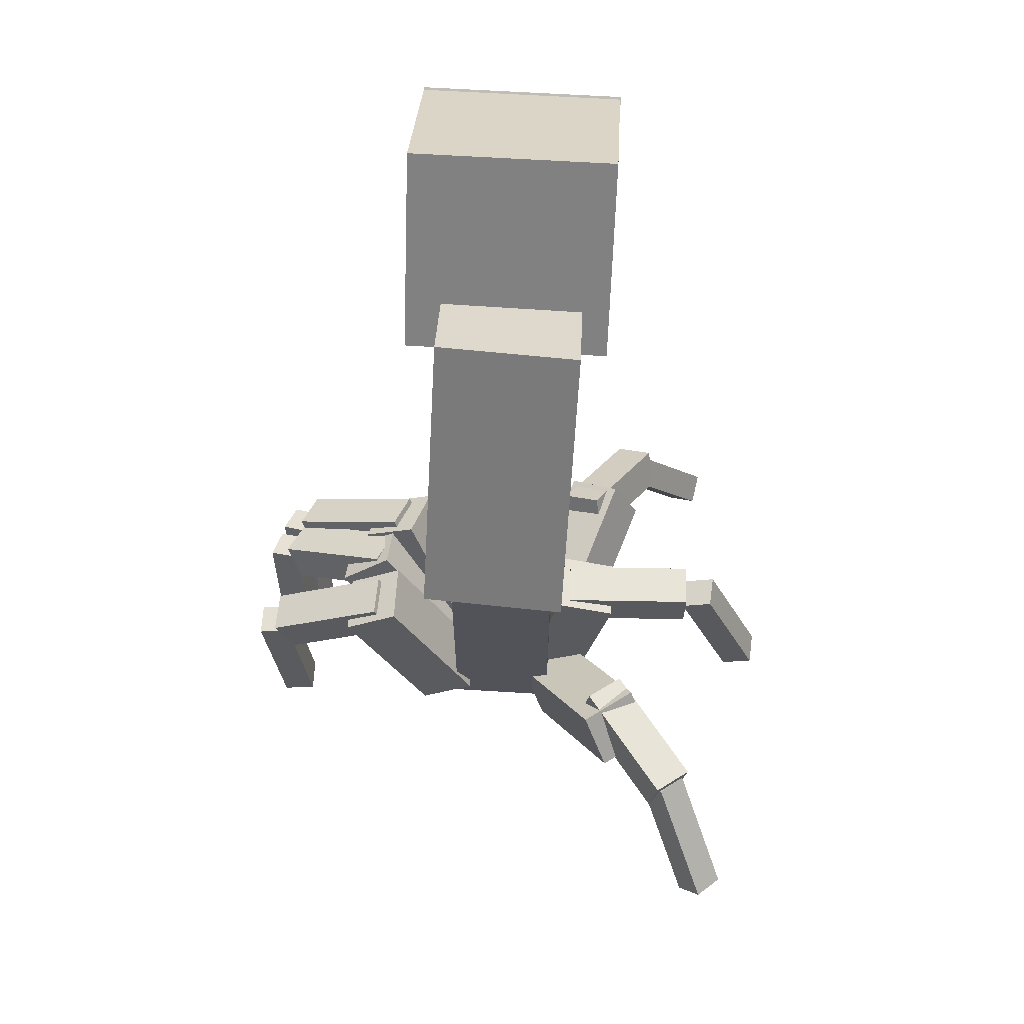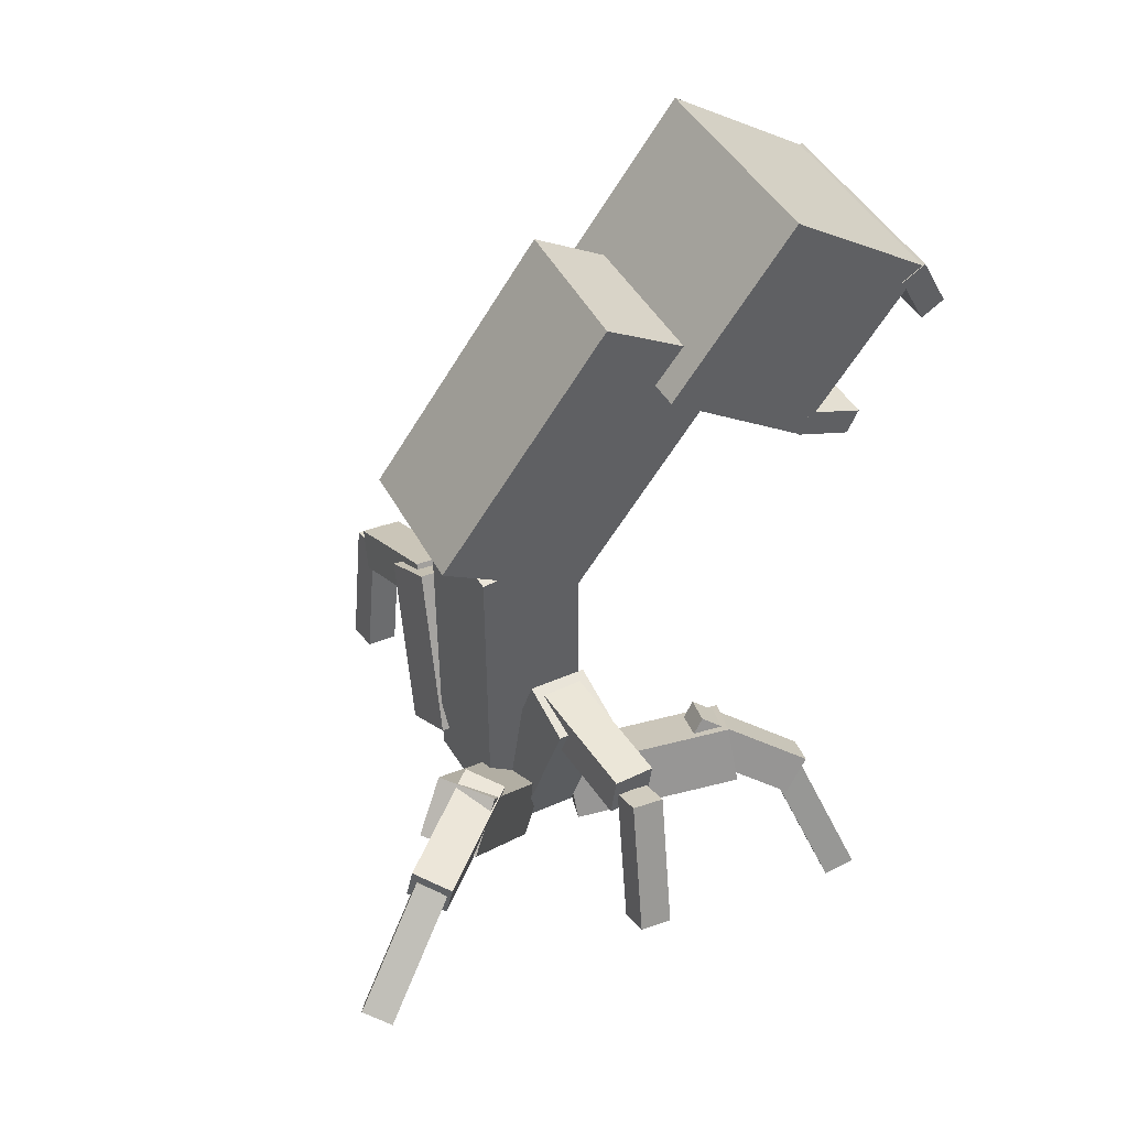
<metadata>
{"format":"obj","ext":"obj","renderer":"f3d","projection":"perspective","resolution":1024,"background":"white","views":[{"elev":67.5,"azim":-176.5,"up":"+Y"},{"elev":49.3,"azim":-120.6,"up":"+Y"}]}
</metadata>
<code>
g Boss2_Mesh
v -0.125 0 -0.25
v -0.125 -0 -0
v 0.125 -0 -0
v 0.125 0 -0.25
v -0.125 0.865 -0.25
v -0.125 0 -0.25
v 0.125 0 -0.25
v 0.125 0.865 -0.25
v 0.125 0.865 -0.25
v 0.125 0 -0.25
v 0.125 -0 -0
v 0.125 0.865 -0
v 0.125 0.865 -0
v 0.125 -0 -0
v -0.125 -0 -0
v -0.125 0.865 -0
v -0.125 0.865 -0
v -0.125 -0 -0
v -0.125 0 -0.25
v -0.125 0.865 -0.25
v -0.125 0.865 -0.25
v 0.125 0.865 -0.25
v 0.125 0.865 -0
v -0.125 0.865 -0
v -0.2288 1.396 0.7644
v -0.2294 1.258 0.8338
v 0.2514 1.256 0.8339
v 0.2519 1.394 0.7646
v -0.2287 1.425 0.8219
v -0.2288 1.396 0.7644
v 0.2519 1.394 0.7646
v 0.252 1.423 0.8221
v 0.252 1.423 0.8221
v 0.2519 1.394 0.7646
v 0.2514 1.256 0.8339
v 0.2515 1.284 0.8914
v 0.2515 1.284 0.8914
v 0.2514 1.256 0.8339
v -0.2294 1.258 0.8338
v -0.2293 1.286 0.8913
v -0.2293 1.286 0.8913
v -0.2294 1.258 0.8338
v -0.2288 1.396 0.7644
v -0.2287 1.425 0.8219
v -0.2287 1.425 0.8219
v 0.252 1.423 0.8221
v 0.2515 1.284 0.8914
v -0.2293 1.286 0.8913
v 0.2523 1.101 0.5474
v 0.2519 1.036 0.6873
v -0.2289 1.036 0.6863
v -0.2285 1.102 0.5464
v 0.2522 1.043 0.5201
v 0.2523 1.101 0.5474
v -0.2285 1.102 0.5464
v -0.2285 1.044 0.5191
v -0.2285 1.044 0.5191
v -0.2285 1.102 0.5464
v -0.2289 1.036 0.6863
v -0.2289 0.9782 0.659
v -0.2289 0.9782 0.659
v -0.2289 1.036 0.6863
v 0.2519 1.036 0.6873
v 0.2518 0.9773 0.66
v 0.2518 0.9773 0.66
v 0.2519 1.036 0.6873
v 0.2523 1.101 0.5474
v 0.2522 1.043 0.5201
v 0.2522 1.043 0.5201
v -0.2285 1.044 0.5191
v -0.2289 0.9782 0.659
v 0.2518 0.9773 0.66
v -0.2258 1.7 0.4649
v -0.2272 1.324 0.1677
v 0.2518 1.322 0.1678
v 0.2532 1.698 0.465
v -0.227 1.42 0.8181
v -0.2258 1.7 0.4649
v 0.2532 1.698 0.465
v 0.252 1.419 0.8182
v 0.252 1.419 0.8182
v 0.2532 1.698 0.465
v 0.2518 1.322 0.1678
v 0.2506 1.043 0.521
v 0.2506 1.043 0.521
v 0.2518 1.322 0.1678
v -0.2272 1.324 0.1677
v -0.2285 1.045 0.5209
v -0.2285 1.045 0.5209
v -0.2272 1.324 0.1677
v -0.2258 1.7 0.4649
v -0.227 1.42 0.8181
v -0.227 1.42 0.8181
v 0.252 1.419 0.8182
v 0.2506 1.043 0.521
v -0.2285 1.045 0.5209
v -0.569 0.08238 -0.7565
v -0.5148 0.1038 -0.8067
v -0.5626 0.1569 -0.8356
v -0.6168 0.1356 -0.7854
v -0.4498 0.2916 -0.5388
v -0.569 0.08238 -0.7565
v -0.6168 0.1356 -0.7854
v -0.4976 0.3448 -0.5677
v -0.4976 0.3448 -0.5677
v -0.6168 0.1356 -0.7854
v -0.5626 0.1569 -0.8356
v -0.4435 0.3662 -0.6179
v -0.4435 0.3662 -0.6179
v -0.5626 0.1569 -0.8356
v -0.5148 0.1038 -0.8067
v -0.3957 0.313 -0.589
v -0.3957 0.313 -0.589
v -0.5148 0.1038 -0.8067
v -0.569 0.08238 -0.7565
v -0.4498 0.2916 -0.5388
v -0.4498 0.2916 -0.5388
v -0.4976 0.3448 -0.5677
v -0.4435 0.3662 -0.6179
v -0.3957 0.313 -0.589
v 0.5441 -0.05584 -0.2496
v 0.5453 -0.06963 -0.174
v 0.6211 -0.08328 -0.1777
v 0.6199 -0.06948 -0.2534
v 0.5923 0.2601 -0.1928
v 0.5441 -0.05584 -0.2496
v 0.6199 -0.06948 -0.2534
v 0.6682 0.2464 -0.1965
v 0.6682 0.2464 -0.1965
v 0.6199 -0.06948 -0.2534
v 0.6211 -0.08328 -0.1777
v 0.6694 0.2326 -0.1209
v 0.6694 0.2326 -0.1209
v 0.6211 -0.08328 -0.1777
v 0.5453 -0.06963 -0.174
v 0.5936 0.2463 -0.1172
v 0.5936 0.2463 -0.1172
v 0.5453 -0.06963 -0.174
v 0.5441 -0.05584 -0.2496
v 0.5923 0.2601 -0.1928
v 0.5923 0.2601 -0.1928
v 0.6682 0.2464 -0.1965
v 0.6694 0.2326 -0.1209
v 0.5936 0.2463 -0.1172
v -0.4924 0.2751 -0.5704
v -0.4143 0.2952 -0.6314
v -0.4326 0.3946 -0.6219
v -0.5107 0.3744 -0.5609
v -0.3019 0.2791 -0.3251
v -0.4924 0.2751 -0.5704
v -0.5107 0.3744 -0.5609
v -0.3202 0.3785 -0.3156
v -0.3202 0.3785 -0.3156
v -0.5107 0.3744 -0.5609
v -0.4326 0.3946 -0.6219
v -0.242 0.3987 -0.3766
v -0.242 0.3987 -0.3766
v -0.4326 0.3946 -0.6219
v -0.4143 0.2952 -0.6314
v -0.2238 0.2993 -0.3861
v -0.2238 0.2993 -0.3861
v -0.4143 0.2952 -0.6314
v -0.4924 0.2751 -0.5704
v -0.3019 0.2791 -0.3251
v -0.3019 0.2791 -0.3251
v -0.3202 0.3785 -0.3156
v -0.242 0.3987 -0.3766
v -0.2238 0.2993 -0.3861
v 0.5759 0.2109 -0.2178
v 0.573 0.1947 -0.118
v 0.6202 0.2831 -0.1024
v 0.6231 0.2993 -0.2022
v 0.2977 0.3485 -0.2036
v 0.5759 0.2109 -0.2178
v 0.6231 0.2993 -0.2022
v 0.345 0.4369 -0.1879
v 0.345 0.4369 -0.1879
v 0.6231 0.2993 -0.2022
v 0.6202 0.2831 -0.1024
v 0.3421 0.4207 -0.08808
v 0.3421 0.4207 -0.08808
v 0.6202 0.2831 -0.1024
v 0.573 0.1947 -0.118
v 0.2949 0.3323 -0.1037
v 0.2949 0.3323 -0.1037
v 0.573 0.1947 -0.118
v 0.5759 0.2109 -0.2178
v 0.2977 0.3485 -0.2036
v 0.2977 0.3485 -0.2036
v 0.345 0.4369 -0.1879
v 0.3421 0.4207 -0.08808
v 0.2949 0.3323 -0.1037
v -0.1757 0.1026 -0.1297
v -0.05845 0.1068 -0.214
v -0.1167 0.005581 -0.3004
v -0.234 0.001375 -0.216
v -0.352 0.4006 -0.36
v -0.1757 0.1026 -0.1297
v -0.234 0.001375 -0.216
v -0.4103 0.2994 -0.4463
v -0.4103 0.2994 -0.4463
v -0.234 0.001375 -0.216
v -0.1167 0.005581 -0.3004
v -0.293 0.3036 -0.5307
v -0.293 0.3036 -0.5307
v -0.1167 0.005581 -0.3004
v -0.05845 0.1068 -0.214
v -0.2348 0.4048 -0.4443
v -0.2348 0.4048 -0.4443
v -0.05845 0.1068 -0.214
v -0.1757 0.1026 -0.1297
v -0.352 0.4006 -0.36
v -0.352 0.4006 -0.36
v -0.4103 0.2994 -0.4463
v -0.293 0.3036 -0.5307
v -0.2348 0.4048 -0.4443
v 0.08812 0.09624 -0.2694
v 0.0888 0.06976 -0.1271
v 0.2156 0.000818 -0.1412
v 0.2149 0.02729 -0.2835
v 0.2899 0.4539 -0.2038
v 0.08812 0.09624 -0.2694
v 0.2149 0.02729 -0.2835
v 0.4167 0.3849 -0.2179
v 0.4167 0.3849 -0.2179
v 0.2149 0.02729 -0.2835
v 0.2156 0.000818 -0.1412
v 0.4174 0.3585 -0.07565
v 0.4174 0.3585 -0.07565
v 0.2156 0.000818 -0.1412
v 0.0888 0.06976 -0.1271
v 0.2906 0.4274 -0.06152
v 0.2906 0.4274 -0.06152
v 0.0888 0.06976 -0.1271
v 0.08812 0.09624 -0.2694
v 0.2899 0.4539 -0.2038
v 0.2899 0.4539 -0.2038
v 0.4167 0.3849 -0.2179
v 0.4174 0.3585 -0.07565
v 0.2906 0.4274 -0.06152
v -0.1534 1.002 -0.3646
v -0.1491 0.7525 -0.02172
v 0.1833 0.7411 -0.002683
v 0.1789 0.9907 -0.3455
v -0.166 1.552 0.04005
v -0.1534 1.002 -0.3646
v 0.1789 0.9907 -0.3455
v 0.1663 1.541 0.05908
v 0.1663 1.541 0.05908
v 0.1789 0.9907 -0.3455
v 0.1833 0.7411 -0.002683
v 0.1707 1.291 0.4019
v 0.1707 1.291 0.4019
v 0.1833 0.7411 -0.002683
v -0.1491 0.7525 -0.02172
v -0.1617 1.302 0.3829
v -0.1617 1.302 0.3829
v -0.1491 0.7525 -0.02172
v -0.1534 1.002 -0.3646
v -0.166 1.552 0.04005
v -0.166 1.552 0.04005
v 0.1663 1.541 0.05908
v 0.1707 1.291 0.4019
v -0.1617 1.302 0.3829
v -0.6236 0.09212 -0.08238
v -0.6175 0.1033 -0.1582
v -0.6884 0.1336 -0.1594
v -0.6945 0.1225 -0.08355
v -0.4881 0.3822 -0.02888
v -0.6236 0.09212 -0.08238
v -0.6945 0.1225 -0.08355
v -0.559 0.4126 -0.03004
v -0.559 0.4126 -0.03004
v -0.6945 0.1225 -0.08355
v -0.6884 0.1336 -0.1594
v -0.553 0.4237 -0.1059
v -0.553 0.4237 -0.1059
v -0.6884 0.1336 -0.1594
v -0.6175 0.1033 -0.1582
v -0.4821 0.3934 -0.1047
v -0.4821 0.3934 -0.1047
v -0.6175 0.1033 -0.1582
v -0.6236 0.09212 -0.08238
v -0.4881 0.3822 -0.02888
v -0.4881 0.3822 -0.02888
v -0.559 0.4126 -0.03004
v -0.553 0.4237 -0.1059
v -0.4821 0.3934 -0.1047
v 0.5701 -0.1206 -0.06411
v 0.5516 -0.1465 0.005822
v 0.6259 -0.1615 0.01999
v 0.6445 -0.1356 -0.04994
v 0.5968 0.1804 0.05465
v 0.5701 -0.1206 -0.06411
v 0.6445 -0.1356 -0.04994
v 0.6711 0.1653 0.06882
v 0.6711 0.1653 0.06882
v 0.6445 -0.1356 -0.04994
v 0.6259 -0.1615 0.01999
v 0.6525 0.1394 0.1388
v 0.6525 0.1394 0.1388
v 0.6259 -0.1615 0.01999
v 0.5516 -0.1465 0.005822
v 0.5782 0.1544 0.1246
v 0.5782 0.1544 0.1246
v 0.5516 -0.1465 0.005822
v 0.5701 -0.1206 -0.06411
v 0.5968 0.1804 0.05465
v 0.5968 0.1804 0.05465
v 0.6711 0.1653 0.06882
v 0.6525 0.1394 0.1388
v 0.5782 0.1544 0.1246
v -0.4831 0.332 -0.02507
v -0.4867 0.345 -0.1253
v -0.4874 0.4456 -0.1123
v -0.4837 0.4327 -0.01207
v -0.1727 0.3281 -0.03685
v -0.4831 0.332 -0.02507
v -0.4837 0.4327 -0.01207
v -0.1734 0.4287 -0.02385
v -0.1734 0.4287 -0.02385
v -0.4837 0.4327 -0.01207
v -0.4874 0.4456 -0.1123
v -0.177 0.4417 -0.1241
v -0.177 0.4417 -0.1241
v -0.4874 0.4456 -0.1123
v -0.4867 0.345 -0.1253
v -0.1764 0.341 -0.1371
v -0.1764 0.341 -0.1371
v -0.4867 0.345 -0.1253
v -0.4831 0.332 -0.02507
v -0.1727 0.3281 -0.03685
v -0.1727 0.3281 -0.03685
v -0.1734 0.4287 -0.02385
v -0.177 0.4417 -0.1241
v -0.1764 0.341 -0.1371
v 0.5843 0.1429 0.01475
v 0.544 0.1133 0.1027
v 0.5808 0.1965 0.1476
v 0.6212 0.226 0.05965
v 0.3201 0.2896 -0.05704
v 0.5843 0.1429 0.01475
v 0.6212 0.226 0.05965
v 0.357 0.3728 -0.01214
v 0.357 0.3728 -0.01214
v 0.6212 0.226 0.05965
v 0.5808 0.1965 0.1476
v 0.3166 0.3432 0.07578
v 0.3166 0.3432 0.07578
v 0.5808 0.1965 0.1476
v 0.544 0.1133 0.1027
v 0.2798 0.2601 0.03088
v 0.2798 0.2601 0.03088
v 0.544 0.1133 0.1027
v 0.5843 0.1429 0.01475
v 0.3201 0.2896 -0.05704
v 0.3201 0.2896 -0.05704
v 0.357 0.3728 -0.01214
v 0.3166 0.3432 0.07578
v 0.2798 0.2601 0.03088
v -0.05242 0.02714 -0.05515
v -0.05342 0.04691 -0.1986
v -0.1945 0.01416 -0.2028
v -0.1935 -0.005608 -0.0594
v -0.1472 0.4282 0.000759
v -0.05242 0.02714 -0.05515
v -0.1935 -0.005608 -0.0594
v -0.2883 0.3954 -0.003492
v -0.2883 0.3954 -0.003492
v -0.1935 -0.005608 -0.0594
v -0.1945 0.01416 -0.2028
v -0.2893 0.4152 -0.1469
v -0.2893 0.4152 -0.1469
v -0.1945 0.01416 -0.2028
v -0.05342 0.04691 -0.1986
v -0.1482 0.4479 -0.1427
v -0.1482 0.4479 -0.1427
v -0.05342 0.04691 -0.1986
v -0.05242 0.02714 -0.05515
v -0.1472 0.4282 0.000759
v -0.1472 0.4282 0.000759
v -0.2883 0.3954 -0.003492
v -0.2893 0.4152 -0.1469
v -0.1482 0.4479 -0.1427
v 0.08404 0.09217 -0.1732
v 0.07559 0.0327 -0.04171
v 0.1933 -0.04727 -0.07061
v 0.2017 0.0122 -0.2021
v 0.3264 0.3939 -0.02107
v 0.08404 0.09217 -0.1732
v 0.2017 0.0122 -0.2021
v 0.4441 0.3139 -0.04997
v 0.4441 0.3139 -0.04997
v 0.2017 0.0122 -0.2021
v 0.1933 -0.04727 -0.07061
v 0.4357 0.2545 0.08148
v 0.4357 0.2545 0.08148
v 0.1933 -0.04727 -0.07061
v 0.07559 0.0327 -0.04171
v 0.318 0.3344 0.1104
v 0.318 0.3344 0.1104
v 0.07559 0.0327 -0.04171
v 0.08404 0.09217 -0.1732
v 0.3264 0.3939 -0.02107
v 0.3264 0.3939 -0.02107
v 0.4441 0.3139 -0.04997
v 0.4357 0.2545 0.08148
v 0.318 0.3344 0.1104
v -0.4781 -0.3657 0.5342
v -0.543 -0.3313 0.5115
v -0.5559 -0.3079 0.5838
v -0.491 -0.3423 0.6065
v -0.3109 -0.09625 0.4649
v -0.4781 -0.3657 0.5342
v -0.491 -0.3423 0.6065
v -0.3239 -0.07283 0.5373
v -0.3239 -0.07283 0.5373
v -0.491 -0.3423 0.6065
v -0.5559 -0.3079 0.5838
v -0.3887 -0.03843 0.5145
v -0.3887 -0.03843 0.5145
v -0.5559 -0.3079 0.5838
v -0.543 -0.3313 0.5115
v -0.3758 -0.06184 0.4422
v -0.3758 -0.06184 0.4422
v -0.543 -0.3313 0.5115
v -0.4781 -0.3657 0.5342
v -0.3109 -0.09625 0.4649
v -0.3109 -0.09625 0.4649
v -0.3239 -0.07283 0.5373
v -0.3887 -0.03843 0.5145
v -0.3758 -0.06184 0.4422
v 0.5427 -0.1211 0.001214
v 0.5181 -0.1497 0.06826
v 0.5906 -0.1687 0.08668
v 0.6151 -0.1402 0.01964
v 0.5732 0.1721 0.1371
v 0.5427 -0.1211 0.001214
v 0.6151 -0.1402 0.01964
v 0.6456 0.1531 0.1555
v 0.6456 0.1531 0.1555
v 0.6151 -0.1402 0.01964
v 0.5906 -0.1687 0.08668
v 0.6211 0.1246 0.2225
v 0.6211 0.1246 0.2225
v 0.5906 -0.1687 0.08668
v 0.5181 -0.1497 0.06826
v 0.5486 0.1436 0.2041
v 0.5486 0.1436 0.2041
v 0.5181 -0.1497 0.06826
v 0.5427 -0.1211 0.001214
v 0.5732 0.1721 0.1371
v 0.5732 0.1721 0.1371
v 0.6456 0.1531 0.1555
v 0.6211 0.1246 0.2225
v 0.5486 0.1436 0.2041
v -0.321 -0.1349 0.4874
v -0.4075 -0.09052 0.4594
v -0.3899 -0.01496 0.5248
v -0.3034 -0.0593 0.5528
v -0.1705 0.01588 0.2613
v -0.321 -0.1349 0.4874
v -0.3034 -0.0593 0.5528
v -0.1529 0.09144 0.3267
v -0.1529 0.09144 0.3267
v -0.3034 -0.0593 0.5528
v -0.3899 -0.01496 0.5248
v -0.2394 0.1358 0.2987
v -0.2394 0.1358 0.2987
v -0.3899 -0.01496 0.5248
v -0.4075 -0.09052 0.4594
v -0.257 0.06023 0.2333
v -0.257 0.06023 0.2333
v -0.4075 -0.09052 0.4594
v -0.321 -0.1349 0.4874
v -0.1705 0.01588 0.2613
v -0.1705 0.01588 0.2613
v -0.1529 0.09144 0.3267
v -0.2394 0.1358 0.2987
v -0.257 0.06023 0.2333
v 0.553 0.1414 0.09803
v 0.5197 0.1038 0.1859
v 0.5568 0.1848 0.2345
v 0.5901 0.2223 0.1467
v 0.2799 0.2831 0.05524
v 0.553 0.1414 0.09803
v 0.5901 0.2223 0.1467
v 0.317 0.3641 0.1039
v 0.317 0.3641 0.1039
v 0.5901 0.2223 0.1467
v 0.5568 0.1848 0.2345
v 0.2838 0.3265 0.1917
v 0.2838 0.3265 0.1917
v 0.5568 0.1848 0.2345
v 0.5197 0.1038 0.1859
v 0.2467 0.2456 0.1431
v 0.2467 0.2456 0.1431
v 0.5197 0.1038 0.1859
v 0.553 0.1414 0.09803
v 0.2799 0.2831 0.05524
v 0.2799 0.2831 0.05524
v 0.317 0.3641 0.1039
v 0.2838 0.3265 0.1917
v 0.2467 0.2456 0.1431
v -0.04061 0.01376 -0.001926
v -0.1608 0.0786 -0.0491
v -0.2269 -0.05042 -0.0573
v -0.1067 -0.1153 -0.01013
v -0.1718 0.05602 0.3904
v -0.04061 0.01376 -0.001926
v -0.1067 -0.1153 -0.01013
v -0.2379 -0.07301 0.3822
v -0.2379 -0.07301 0.3822
v -0.1067 -0.1153 -0.01013
v -0.2269 -0.05042 -0.0573
v -0.3581 -0.008162 0.3351
v -0.3581 -0.008162 0.3351
v -0.2269 -0.05042 -0.0573
v -0.1608 0.0786 -0.0491
v -0.292 0.1209 0.3433
v -0.292 0.1209 0.3433
v -0.1608 0.0786 -0.0491
v -0.04061 0.01376 -0.001926
v -0.1718 0.05602 0.3904
v -0.1718 0.05602 0.3904
v -0.2379 -0.07301 0.3822
v -0.3581 -0.008162 0.3351
v -0.292 0.1209 0.3433
v 0.09214 0.06767 -0.1245
v 0.05217 0.01045 0.002036
v 0.1776 -0.06237 0.008321
v 0.2176 -0.005148 -0.1183
v 0.2677 0.3873 0.07536
v 0.09214 0.06767 -0.1245
v 0.2176 -0.005148 -0.1183
v 0.3931 0.3145 0.08165
v 0.3931 0.3145 0.08165
v 0.2176 -0.005148 -0.1183
v 0.1776 -0.06237 0.008321
v 0.3531 0.2573 0.2082
v 0.3531 0.2573 0.2082
v 0.1776 -0.06237 0.008321
v 0.05217 0.01045 0.002036
v 0.2277 0.3301 0.2019
v 0.2277 0.3301 0.2019
v 0.05217 0.01045 0.002036
v 0.09214 0.06767 -0.1245
v 0.2677 0.3873 0.07536
v 0.2677 0.3873 0.07536
v 0.3931 0.3145 0.08165
v 0.3531 0.2573 0.2082
v 0.2277 0.3301 0.2019
g Boss2_Mesh_0
f -550 -551 -552
f -549 -550 -552
f -546 -547 -548
f -545 -546 -548
f -542 -543 -544
f -541 -542 -544
f -538 -539 -540
f -537 -538 -540
f -534 -535 -536
f -533 -534 -536
f -530 -531 -532
f -529 -530 -532
f -526 -527 -528
f -525 -526 -528
f -522 -523 -524
f -521 -522 -524
f -518 -519 -520
f -517 -518 -520
f -514 -515 -516
f -513 -514 -516
f -510 -511 -512
f -509 -510 -512
f -506 -507 -508
f -505 -506 -508
f -502 -503 -504
f -501 -502 -504
f -498 -499 -500
f -497 -498 -500
f -494 -495 -496
f -493 -494 -496
f -490 -491 -492
f -489 -490 -492
f -486 -487 -488
f -485 -486 -488
f -482 -483 -484
f -481 -482 -484
f -478 -479 -480
f -477 -478 -480
f -474 -475 -476
f -473 -474 -476
f -470 -471 -472
f -469 -470 -472
f -466 -467 -468
f -465 -466 -468
f -462 -463 -464
f -461 -462 -464
f -458 -459 -460
f -457 -458 -460
f -454 -455 -456
f -453 -454 -456
f -450 -451 -452
f -449 -450 -452
f -446 -447 -448
f -445 -446 -448
f -442 -443 -444
f -441 -442 -444
f -438 -439 -440
f -437 -438 -440
f -434 -435 -436
f -433 -434 -436
f -430 -431 -432
f -429 -430 -432
f -426 -427 -428
f -425 -426 -428
f -422 -423 -424
f -421 -422 -424
f -418 -419 -420
f -417 -418 -420
f -414 -415 -416
f -413 -414 -416
f -410 -411 -412
f -409 -410 -412
f -406 -407 -408
f -405 -406 -408
f -402 -403 -404
f -401 -402 -404
f -398 -399 -400
f -397 -398 -400
f -394 -395 -396
f -393 -394 -396
f -390 -391 -392
f -389 -390 -392
f -386 -387 -388
f -385 -386 -388
f -382 -383 -384
f -381 -382 -384
f -378 -379 -380
f -377 -378 -380
f -374 -375 -376
f -373 -374 -376
f -370 -371 -372
f -369 -370 -372
f -366 -367 -368
f -365 -366 -368
f -362 -363 -364
f -361 -362 -364
f -358 -359 -360
f -357 -358 -360
f -354 -355 -356
f -353 -354 -356
f -350 -351 -352
f -349 -350 -352
f -346 -347 -348
f -345 -346 -348
f -342 -343 -344
f -341 -342 -344
f -338 -339 -340
f -337 -338 -340
f -334 -335 -336
f -333 -334 -336
f -330 -331 -332
f -329 -330 -332
f -326 -327 -328
f -325 -326 -328
f -322 -323 -324
f -321 -322 -324
f -318 -319 -320
f -317 -318 -320
f -314 -315 -316
f -313 -314 -316
f -310 -311 -312
f -309 -310 -312
f -306 -307 -308
f -305 -306 -308
f -302 -303 -304
f -301 -302 -304
f -298 -299 -300
f -297 -298 -300
f -294 -295 -296
f -293 -294 -296
f -290 -291 -292
f -289 -290 -292
f -286 -287 -288
f -285 -286 -288
f -282 -283 -284
f -281 -282 -284
f -278 -279 -280
f -277 -278 -280
f -274 -275 -276
f -273 -274 -276
f -270 -271 -272
f -269 -270 -272
f -266 -267 -268
f -265 -266 -268
f -262 -263 -264
f -261 -262 -264
f -258 -259 -260
f -257 -258 -260
f -254 -255 -256
f -253 -254 -256
f -250 -251 -252
f -249 -250 -252
f -246 -247 -248
f -245 -246 -248
f -242 -243 -244
f -241 -242 -244
f -238 -239 -240
f -237 -238 -240
f -234 -235 -236
f -233 -234 -236
f -230 -231 -232
f -229 -230 -232
f -226 -227 -228
f -225 -226 -228
f -222 -223 -224
f -221 -222 -224
f -218 -219 -220
f -217 -218 -220
f -214 -215 -216
f -213 -214 -216
f -210 -211 -212
f -209 -210 -212
f -206 -207 -208
f -205 -206 -208
f -202 -203 -204
f -201 -202 -204
f -198 -199 -200
f -197 -198 -200
f -194 -195 -196
f -193 -194 -196
f -190 -191 -192
f -189 -190 -192
f -186 -187 -188
f -185 -186 -188
f -182 -183 -184
f -181 -182 -184
f -178 -179 -180
f -177 -178 -180
f -174 -175 -176
f -173 -174 -176
f -170 -171 -172
f -169 -170 -172
f -166 -167 -168
f -165 -166 -168
f -162 -163 -164
f -161 -162 -164
f -158 -159 -160
f -157 -158 -160
f -154 -155 -156
f -153 -154 -156
f -150 -151 -152
f -149 -150 -152
f -146 -147 -148
f -145 -146 -148
f -142 -143 -144
f -141 -142 -144
f -138 -139 -140
f -137 -138 -140
f -134 -135 -136
f -133 -134 -136
f -130 -131 -132
f -129 -130 -132
f -126 -127 -128
f -125 -126 -128
f -122 -123 -124
f -121 -122 -124
f -118 -119 -120
f -117 -118 -120
f -114 -115 -116
f -113 -114 -116
f -110 -111 -112
f -109 -110 -112
f -106 -107 -108
f -105 -106 -108
f -102 -103 -104
f -101 -102 -104
f -98 -99 -100
f -97 -98 -100
f -94 -95 -96
f -93 -94 -96
f -90 -91 -92
f -89 -90 -92
f -86 -87 -88
f -85 -86 -88
f -82 -83 -84
f -81 -82 -84
f -78 -79 -80
f -77 -78 -80
f -74 -75 -76
f -73 -74 -76
f -70 -71 -72
f -69 -70 -72
f -66 -67 -68
f -65 -66 -68
f -62 -63 -64
f -61 -62 -64
f -58 -59 -60
f -57 -58 -60
f -54 -55 -56
f -53 -54 -56
f -50 -51 -52
f -49 -50 -52
f -46 -47 -48
f -45 -46 -48
f -42 -43 -44
f -41 -42 -44
f -38 -39 -40
f -37 -38 -40
f -34 -35 -36
f -33 -34 -36
f -30 -31 -32
f -29 -30 -32
f -26 -27 -28
f -25 -26 -28
f -22 -23 -24
f -21 -22 -24
f -18 -19 -20
f -17 -18 -20
f -14 -15 -16
f -13 -14 -16
f -10 -11 -12
f -9 -10 -12
f -6 -7 -8
f -5 -6 -8
f -2 -3 -4
f -1 -2 -4

</code>
